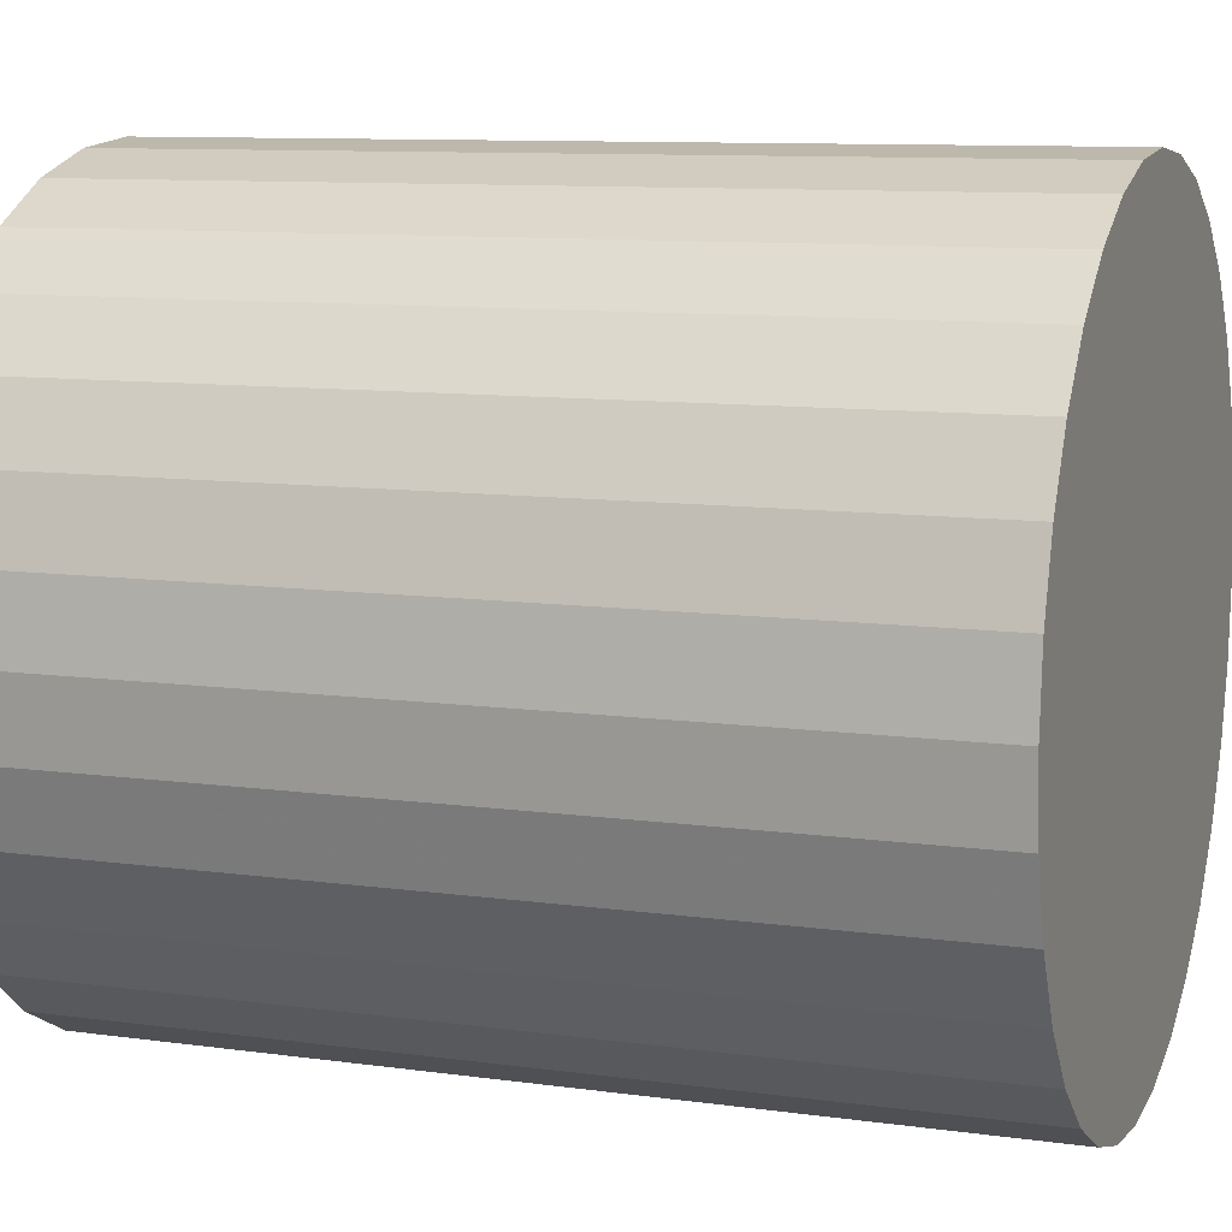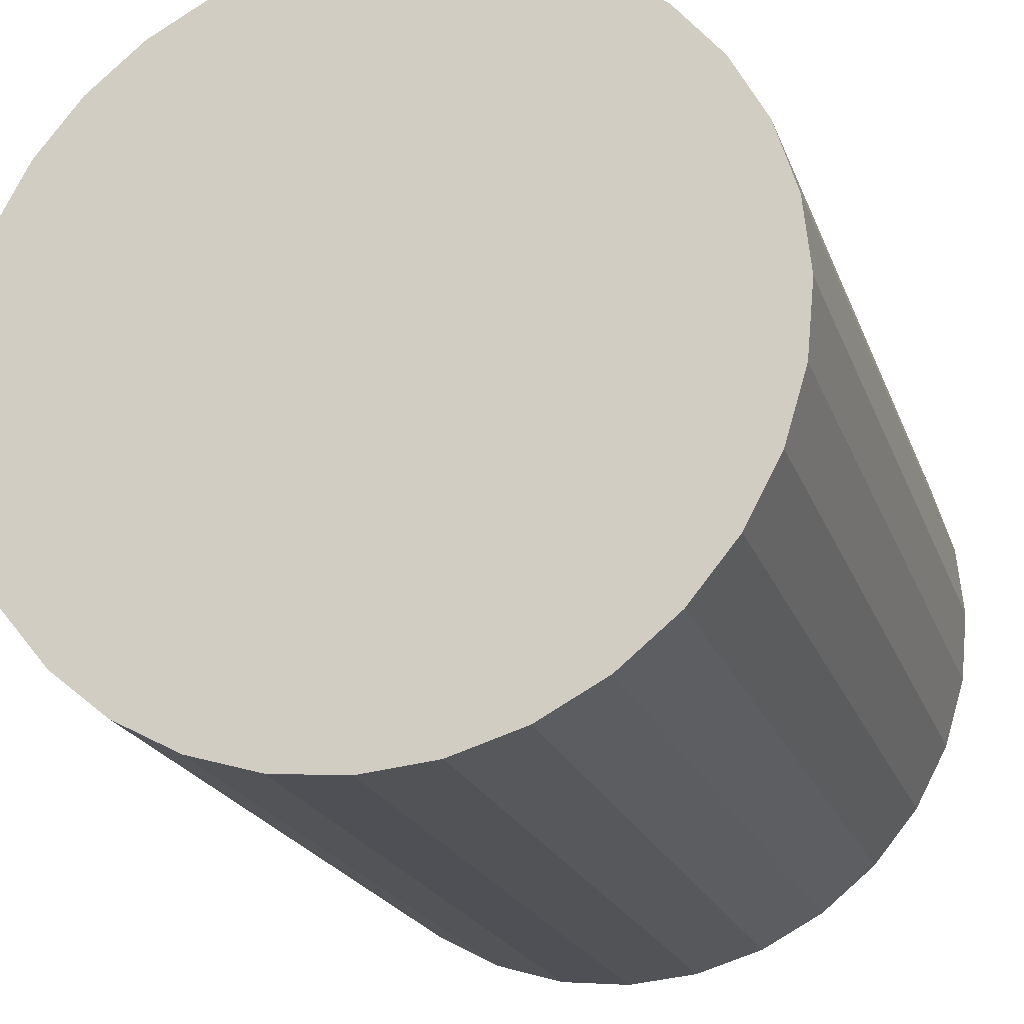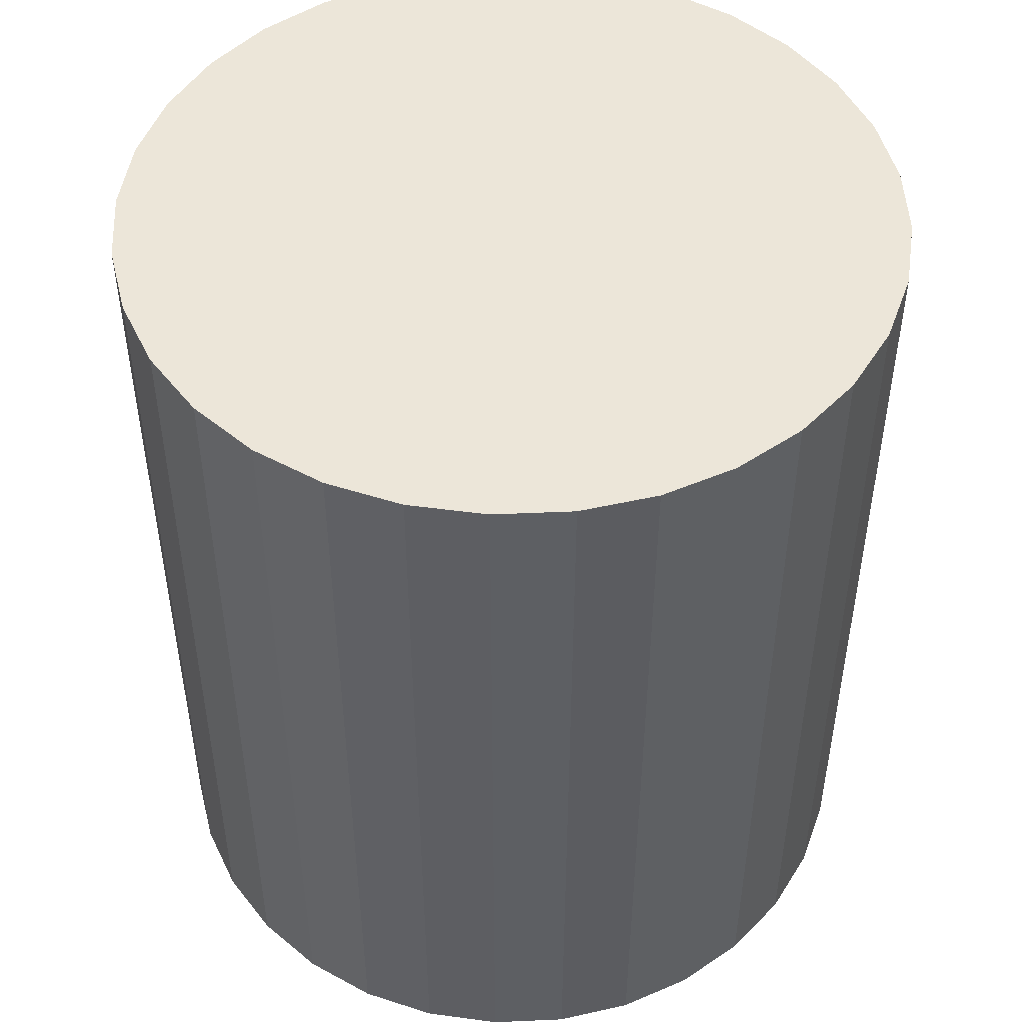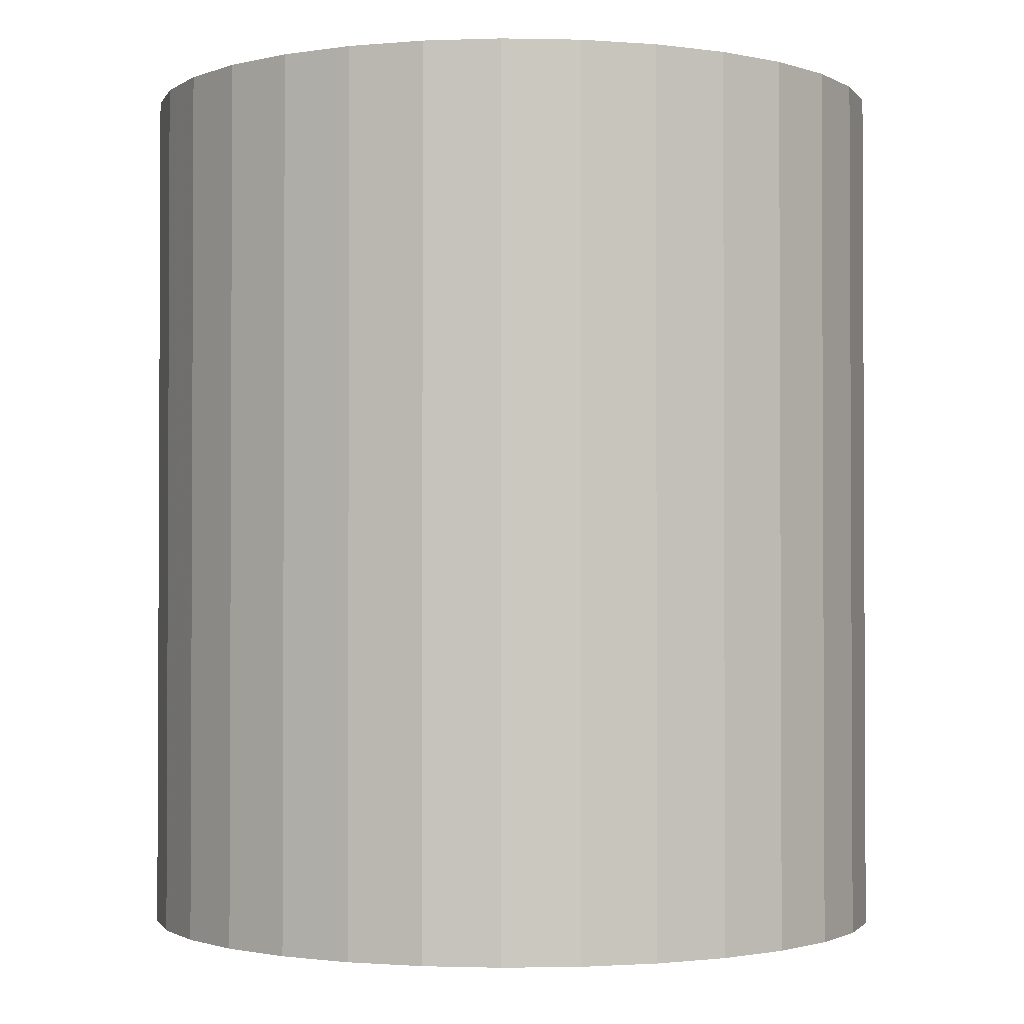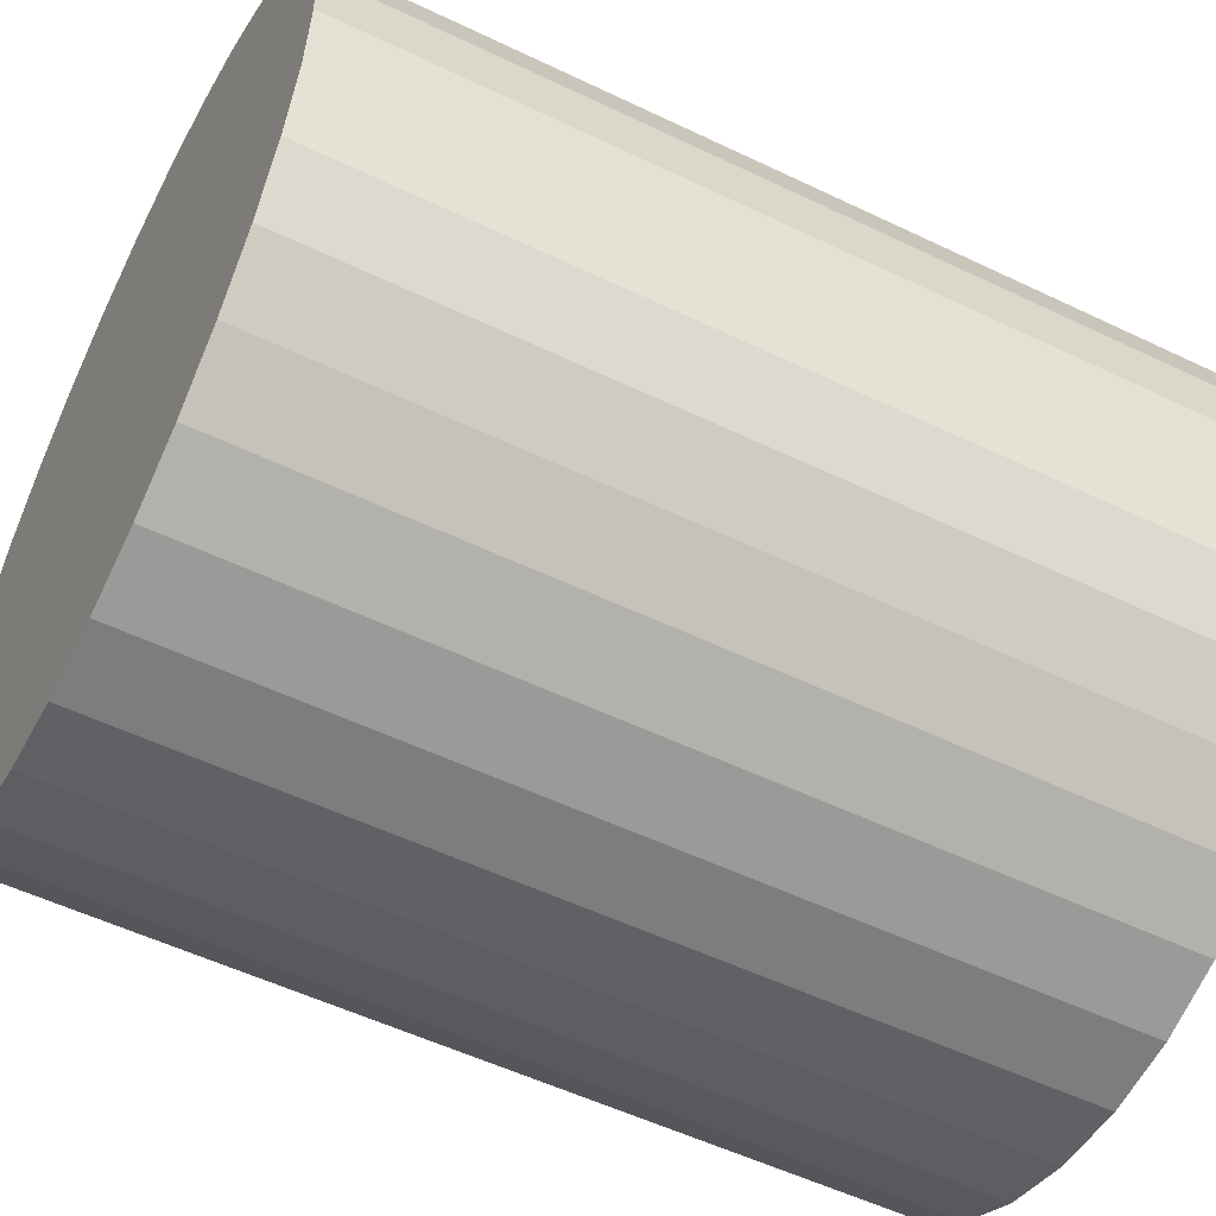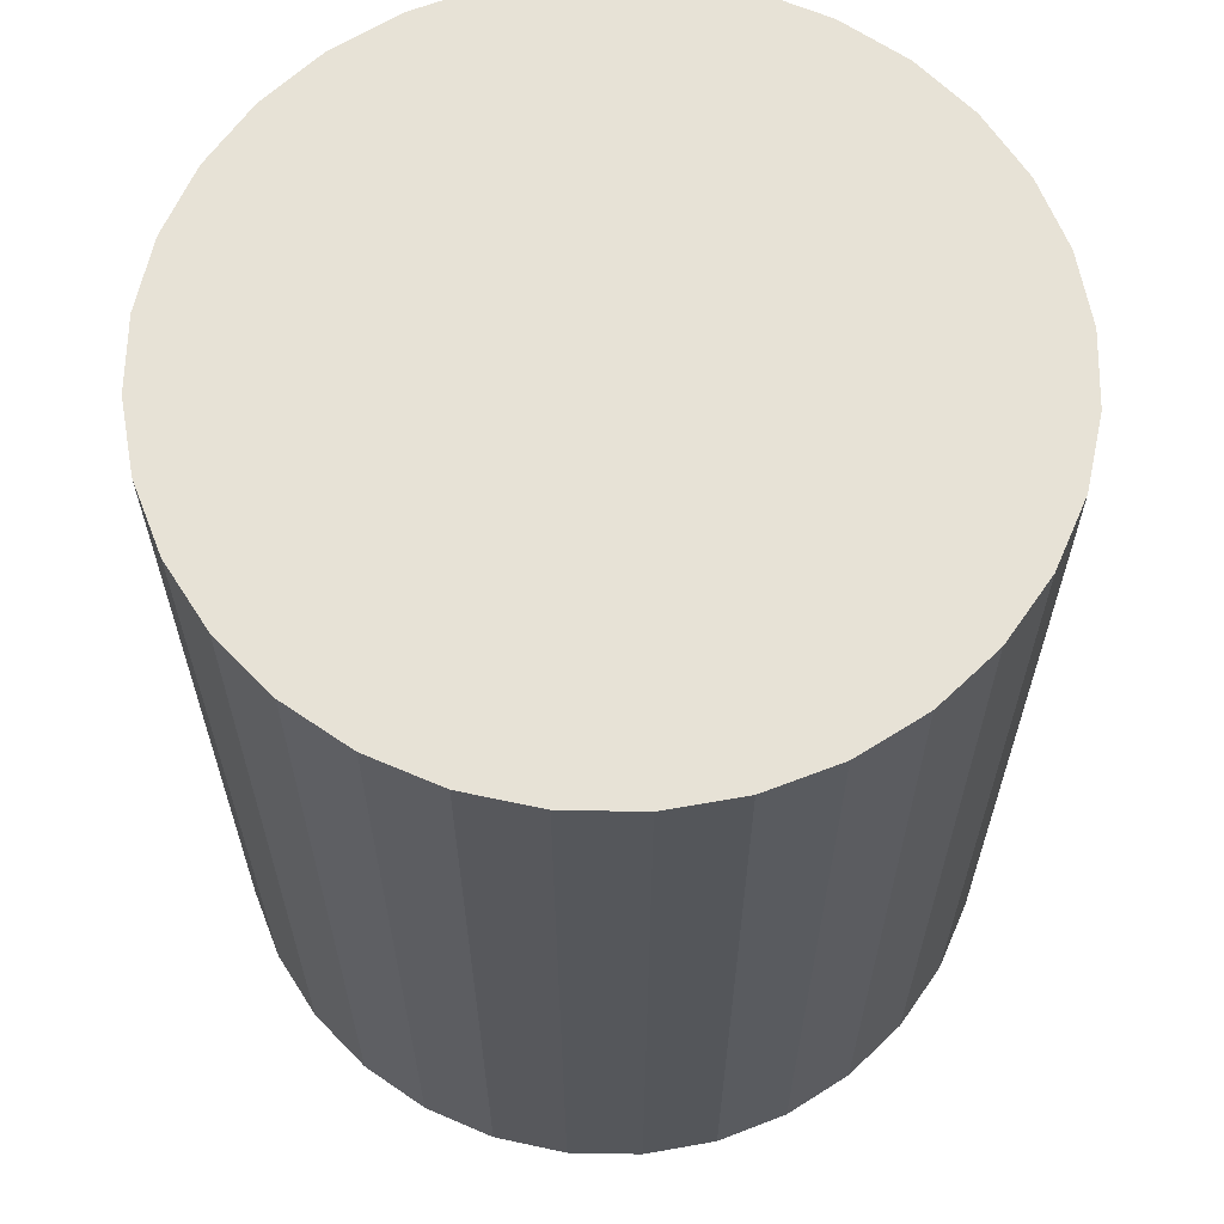
<metadata>
{"format":"obj","ext":"obj","renderer":"f3d","projection":"perspective","resolution":1024,"background":"white","views":[{"elev":9.8,"azim":-70.1,"up":"+Y"},{"elev":-21.0,"azim":16.7,"up":"+Y"},{"elev":49.0,"azim":-30.9,"up":"+Z"},{"elev":-1.6,"azim":114.0,"up":"+Z"},{"elev":-53.9,"azim":-117.1,"up":"+Y"},{"elev":63.3,"azim":51.7,"up":"+Z"}]}
</metadata>
<code>
v 0 0 -0.03318
v 0.0291 0 -0.03318
v 0.0291 0 0.03318
v 0 0 0.03318
v 0.02854 0.005676 -0.03318
v 0.02854 0.005676 0.03318
v 0.02688 0.01113 -0.03318
v 0.02688 0.01113 0.03318
v 0.02419 0.01616 -0.03318
v 0.02419 0.01616 0.03318
v 0.02057 0.02057 -0.03318
v 0.02057 0.02057 0.03318
v 0.01616 0.02419 -0.03318
v 0.01616 0.02419 0.03318
v 0.01113 0.02688 -0.03318
v 0.01113 0.02688 0.03318
v 0.005676 0.02854 -0.03318
v 0.005676 0.02854 0.03318
v 0 0.0291 -0.03318
v 0 0.0291 0.03318
v -0.005676 0.02854 -0.03318
v -0.005676 0.02854 0.03318
v -0.01113 0.02688 -0.03318
v -0.01113 0.02688 0.03318
v -0.01616 0.02419 -0.03318
v -0.01616 0.02419 0.03318
v -0.02057 0.02057 -0.03318
v -0.02057 0.02057 0.03318
v -0.02419 0.01616 -0.03318
v -0.02419 0.01616 0.03318
v -0.02688 0.01113 -0.03318
v -0.02688 0.01113 0.03318
v -0.02854 0.005676 -0.03318
v -0.02854 0.005676 0.03318
v -0.0291 0 -0.03318
v -0.0291 0 0.03318
v -0.02854 -0.005676 -0.03318
v -0.02854 -0.005676 0.03318
v -0.02688 -0.01113 -0.03318
v -0.02688 -0.01113 0.03318
v -0.02419 -0.01616 -0.03318
v -0.02419 -0.01616 0.03318
v -0.02057 -0.02057 -0.03318
v -0.02057 -0.02057 0.03318
v -0.01616 -0.02419 -0.03318
v -0.01616 -0.02419 0.03318
v -0.01113 -0.02688 -0.03318
v -0.01113 -0.02688 0.03318
v -0.005676 -0.02854 -0.03318
v -0.005676 -0.02854 0.03318
v -0 -0.0291 -0.03318
v -0 -0.0291 0.03318
v 0.005676 -0.02854 -0.03318
v 0.005676 -0.02854 0.03318
v 0.01113 -0.02688 -0.03318
v 0.01113 -0.02688 0.03318
v 0.01616 -0.02419 -0.03318
v 0.01616 -0.02419 0.03318
v 0.02057 -0.02057 -0.03318
v 0.02057 -0.02057 0.03318
v 0.02419 -0.01616 -0.03318
v 0.02419 -0.01616 0.03318
v 0.02688 -0.01113 -0.03318
v 0.02688 -0.01113 0.03318
v 0.02854 -0.005676 -0.03318
v 0.02854 -0.005676 0.03318
f 2 1 5
f 2 5 3
f 3 5 6
f 3 6 4
f 5 1 7
f 5 7 6
f 6 7 8
f 6 8 4
f 7 1 9
f 7 9 8
f 8 9 10
f 8 10 4
f 9 1 11
f 9 11 10
f 10 11 12
f 10 12 4
f 11 1 13
f 11 13 12
f 12 13 14
f 12 14 4
f 13 1 15
f 13 15 14
f 14 15 16
f 14 16 4
f 15 1 17
f 15 17 16
f 16 17 18
f 16 18 4
f 17 1 19
f 17 19 18
f 18 19 20
f 18 20 4
f 19 1 21
f 19 21 20
f 20 21 22
f 20 22 4
f 21 1 23
f 21 23 22
f 22 23 24
f 22 24 4
f 23 1 25
f 23 25 24
f 24 25 26
f 24 26 4
f 25 1 27
f 25 27 26
f 26 27 28
f 26 28 4
f 27 1 29
f 27 29 28
f 28 29 30
f 28 30 4
f 29 1 31
f 29 31 30
f 30 31 32
f 30 32 4
f 31 1 33
f 31 33 32
f 32 33 34
f 32 34 4
f 33 1 35
f 33 35 34
f 34 35 36
f 34 36 4
f 35 1 37
f 35 37 36
f 36 37 38
f 36 38 4
f 37 1 39
f 37 39 38
f 38 39 40
f 38 40 4
f 39 1 41
f 39 41 40
f 40 41 42
f 40 42 4
f 41 1 43
f 41 43 42
f 42 43 44
f 42 44 4
f 43 1 45
f 43 45 44
f 44 45 46
f 44 46 4
f 45 1 47
f 45 47 46
f 46 47 48
f 46 48 4
f 47 1 49
f 47 49 48
f 48 49 50
f 48 50 4
f 49 1 51
f 49 51 50
f 50 51 52
f 50 52 4
f 51 1 53
f 51 53 52
f 52 53 54
f 52 54 4
f 53 1 55
f 53 55 54
f 54 55 56
f 54 56 4
f 55 1 57
f 55 57 56
f 56 57 58
f 56 58 4
f 57 1 59
f 57 59 58
f 58 59 60
f 58 60 4
f 59 1 61
f 59 61 60
f 60 61 62
f 60 62 4
f 61 1 63
f 61 63 62
f 62 63 64
f 62 64 4
f 63 1 65
f 63 65 64
f 64 65 66
f 64 66 4
f 65 1 2
f 65 2 66
f 66 2 3
f 66 3 4

</code>
